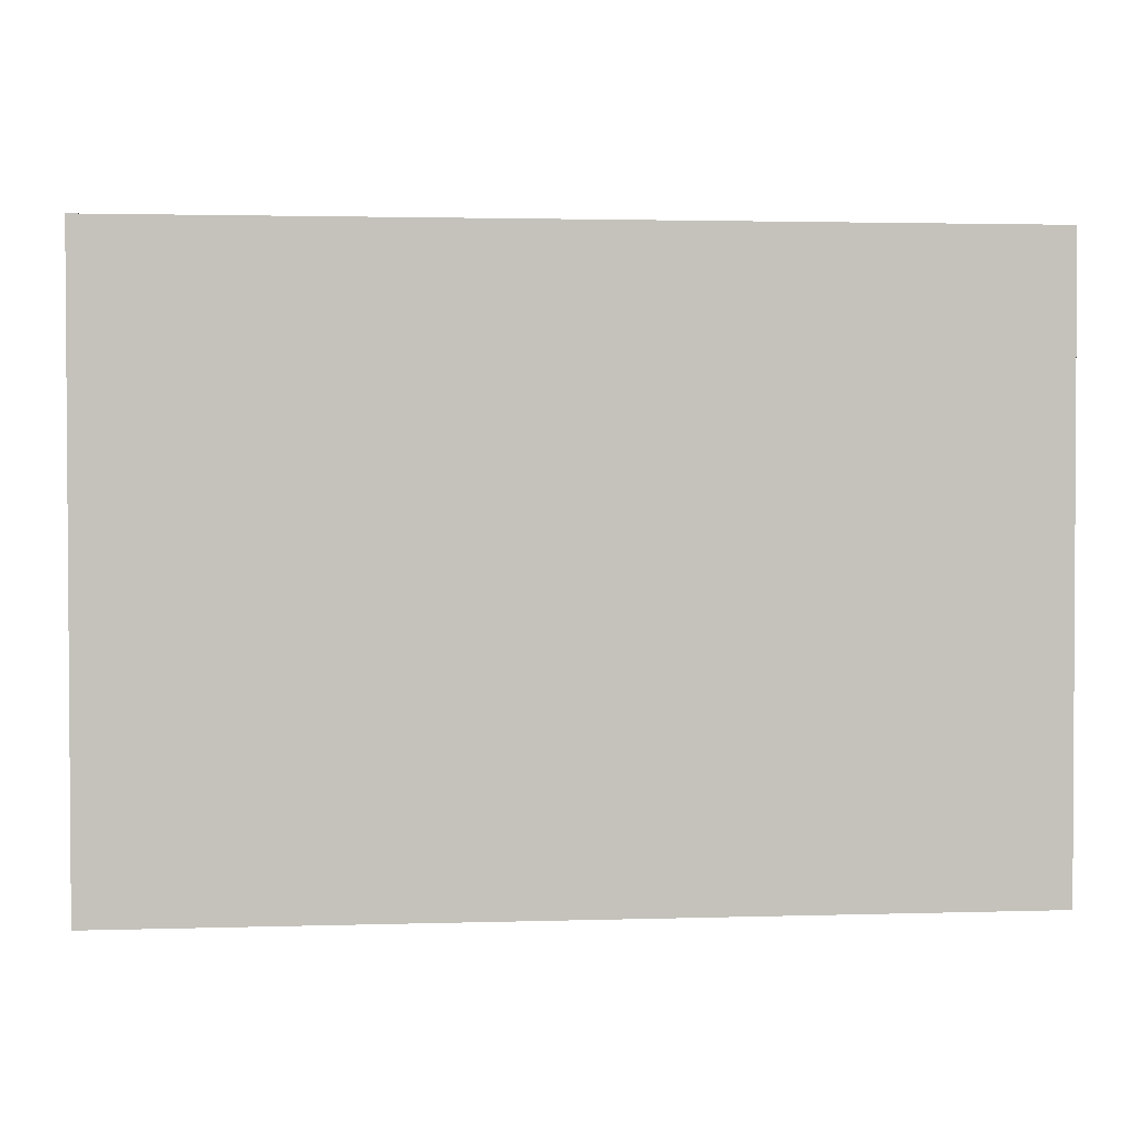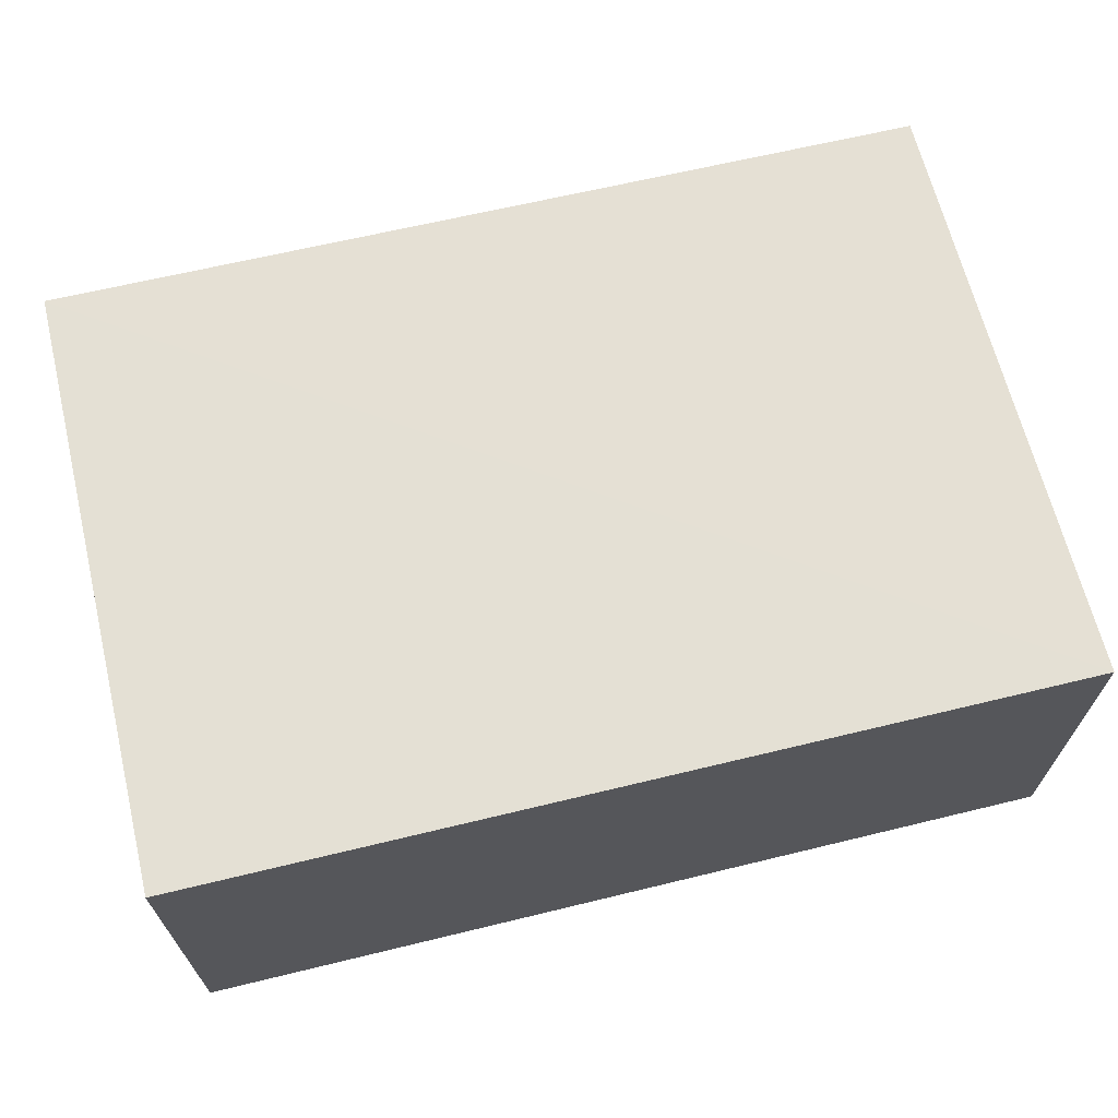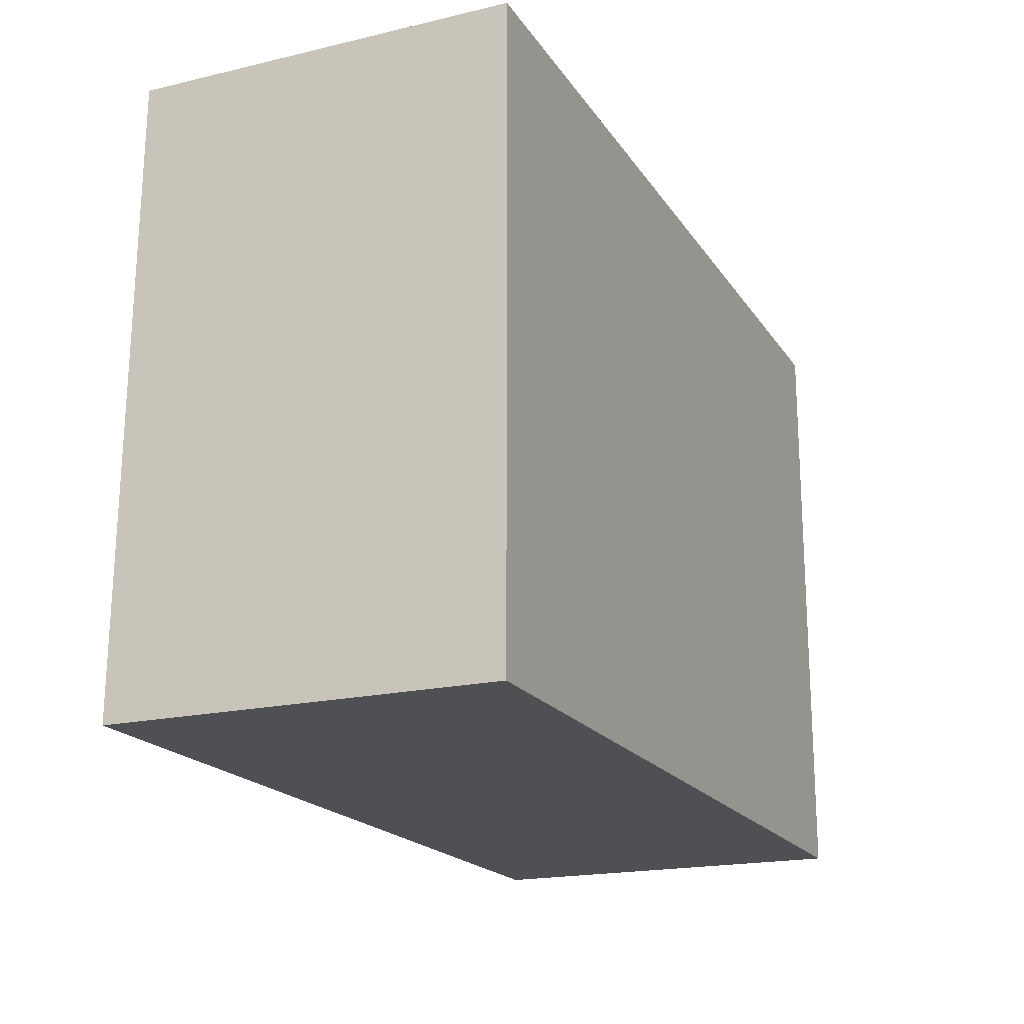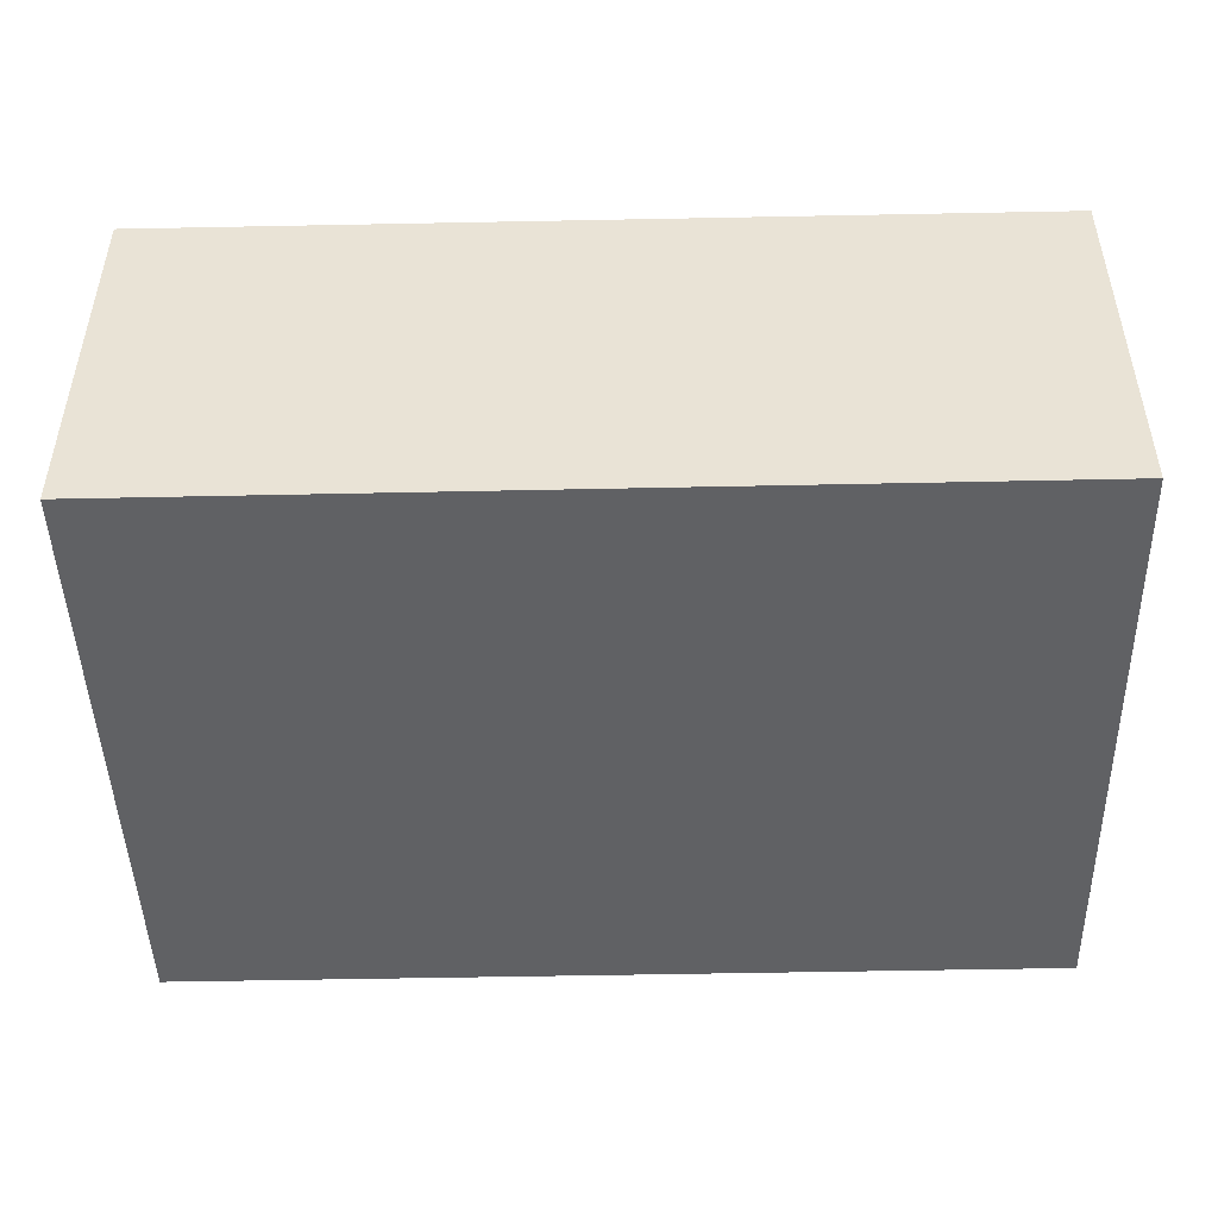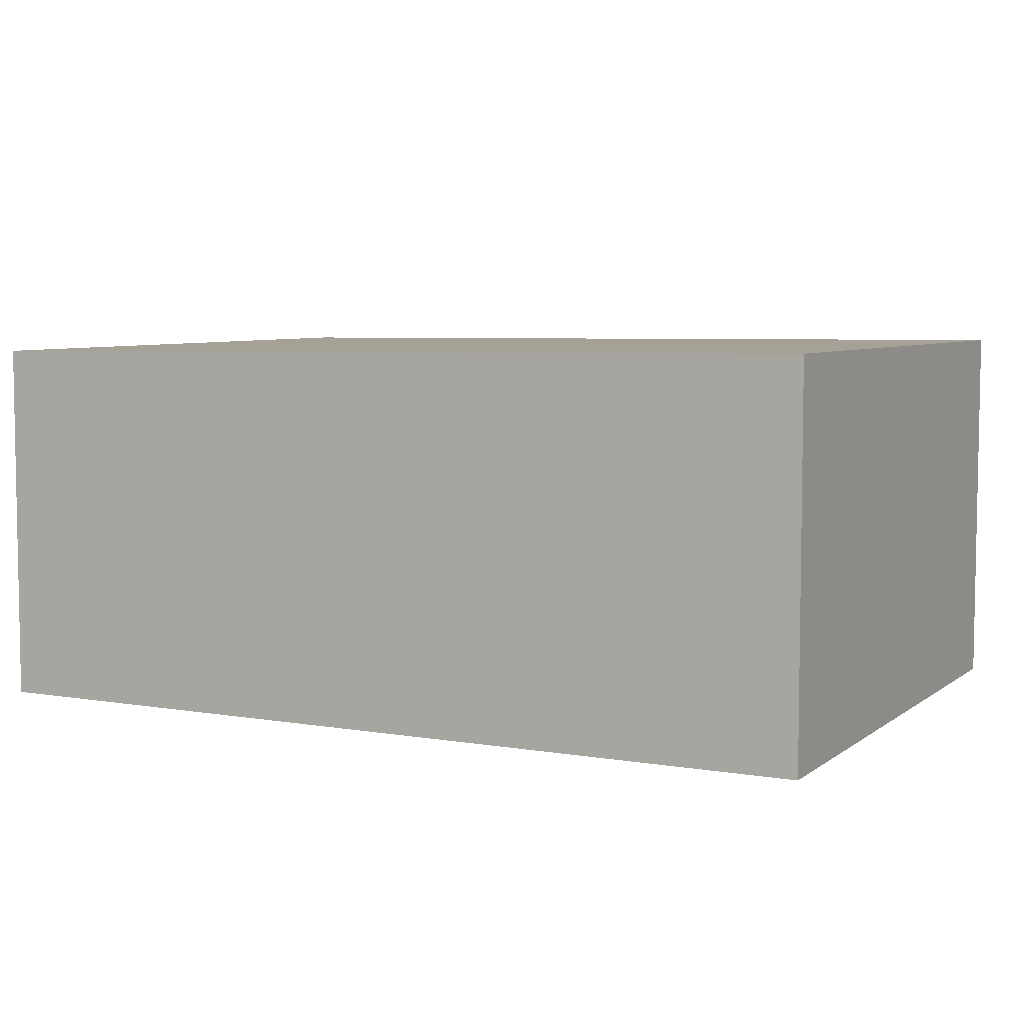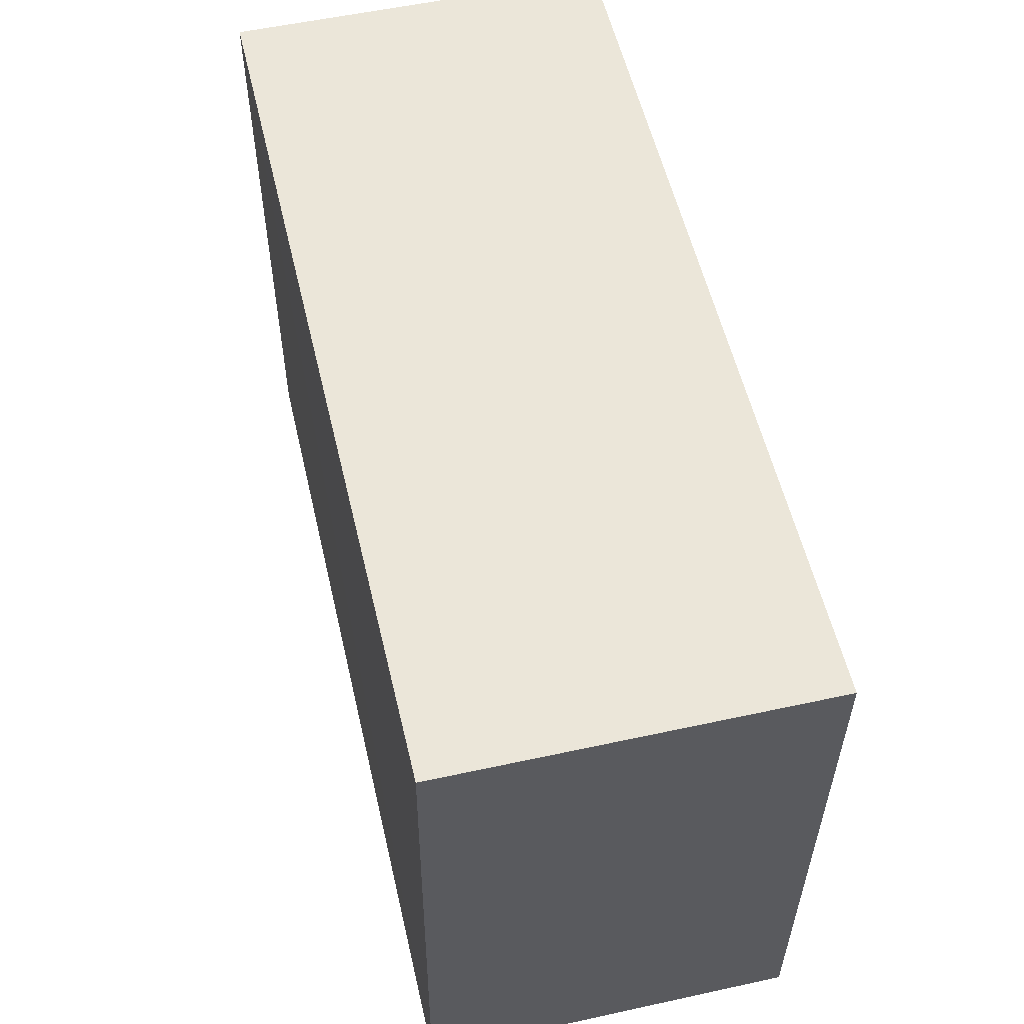
<metadata>
{"format":"obj","ext":"obj","renderer":"f3d","projection":"perspective","resolution":1024,"background":"white","views":[{"elev":2.6,"azim":174.3,"up":"+Z"},{"elev":66.4,"azim":166.3,"up":"+Y"},{"elev":-19.1,"azim":-66.3,"up":"+Z"},{"elev":-47.0,"azim":-178.6,"up":"+Y"},{"elev":5.9,"azim":27.3,"up":"+Y"},{"elev":55.7,"azim":-102.9,"up":"+Z"}]}
</metadata>
<code>
v 0.05391 0.02631 0.1092
v 0.05393 0.003542 0.1092
v 0.05393 0.02648 0.07212
v 0.0003645 0.02629 0.07211
v 0.0003489 0.003542 0.1092
v 0.05393 0.003542 0.07213
v 0.0003784 0.02592 0.1092
v 0.0003489 0.003542 0.07213
f 1 2 3
f 1 3 4
f 5 2 1
f 6 3 2
f 6 4 3
f 6 2 5
f 7 5 1
f 7 1 4
f 7 4 5
f 8 6 5
f 8 5 4
f 8 4 6

</code>
